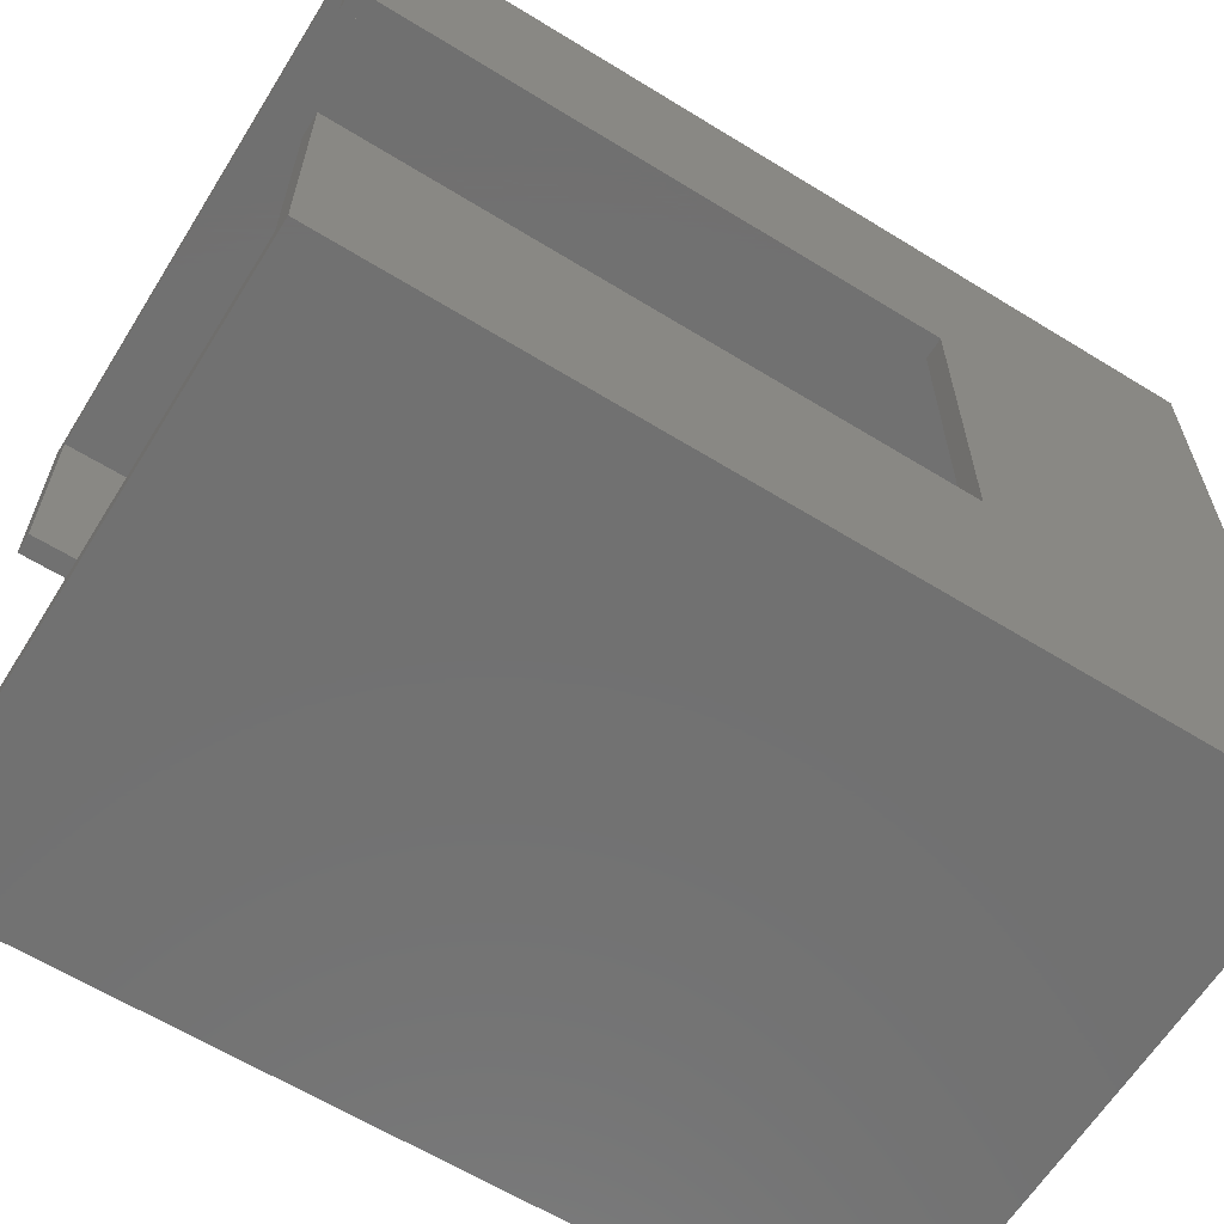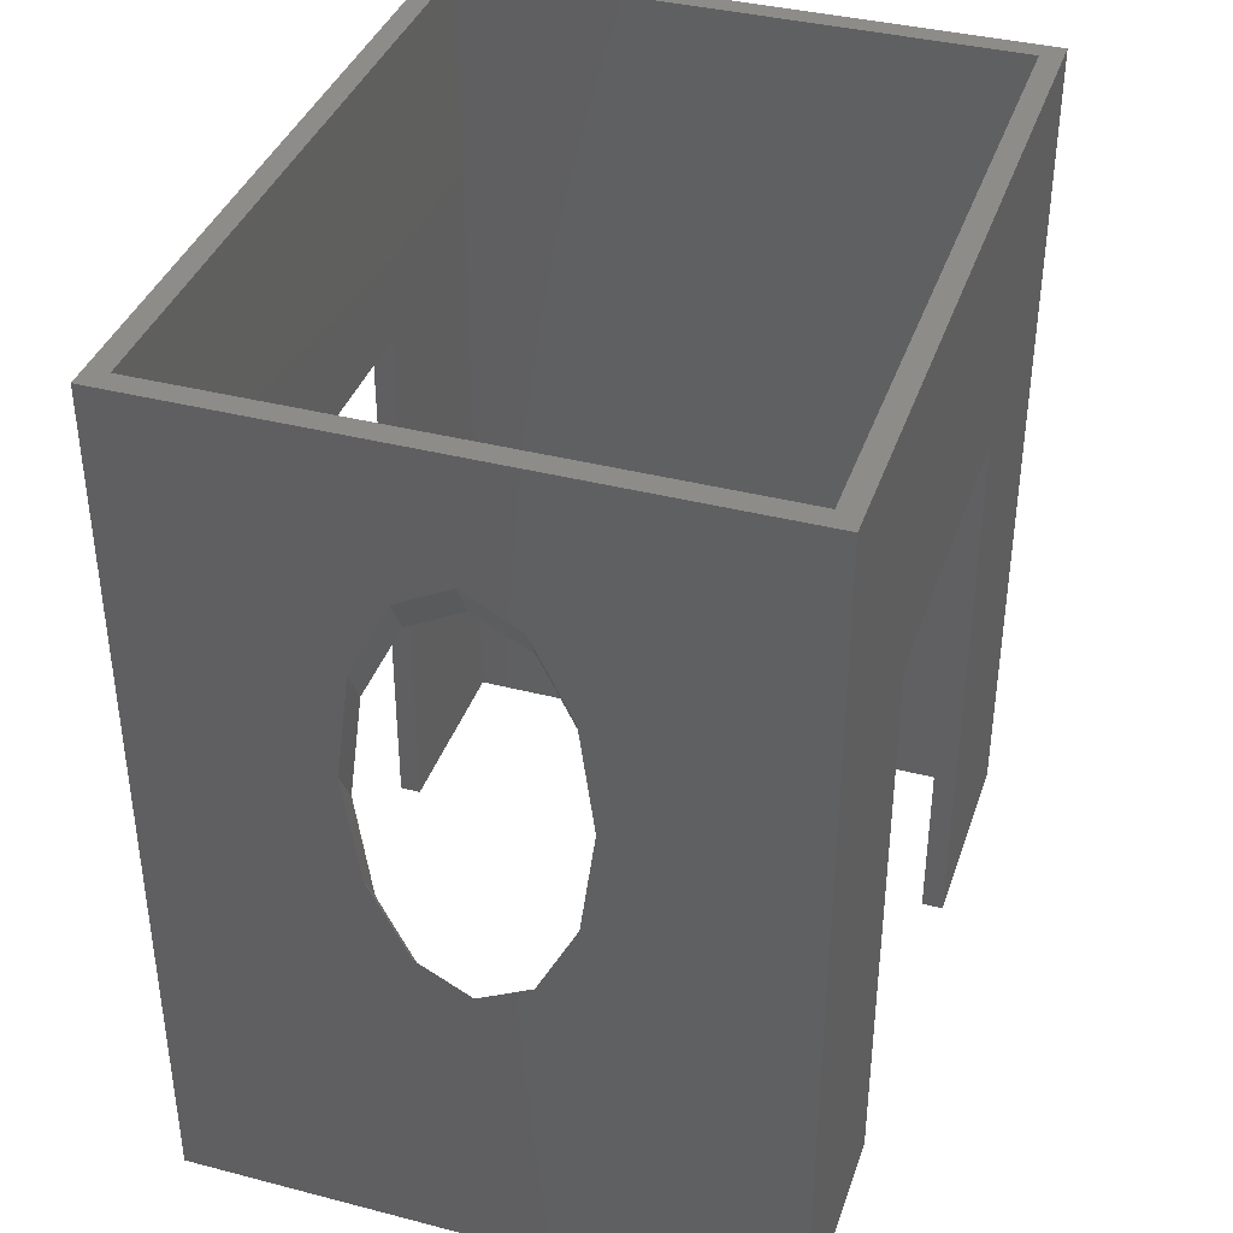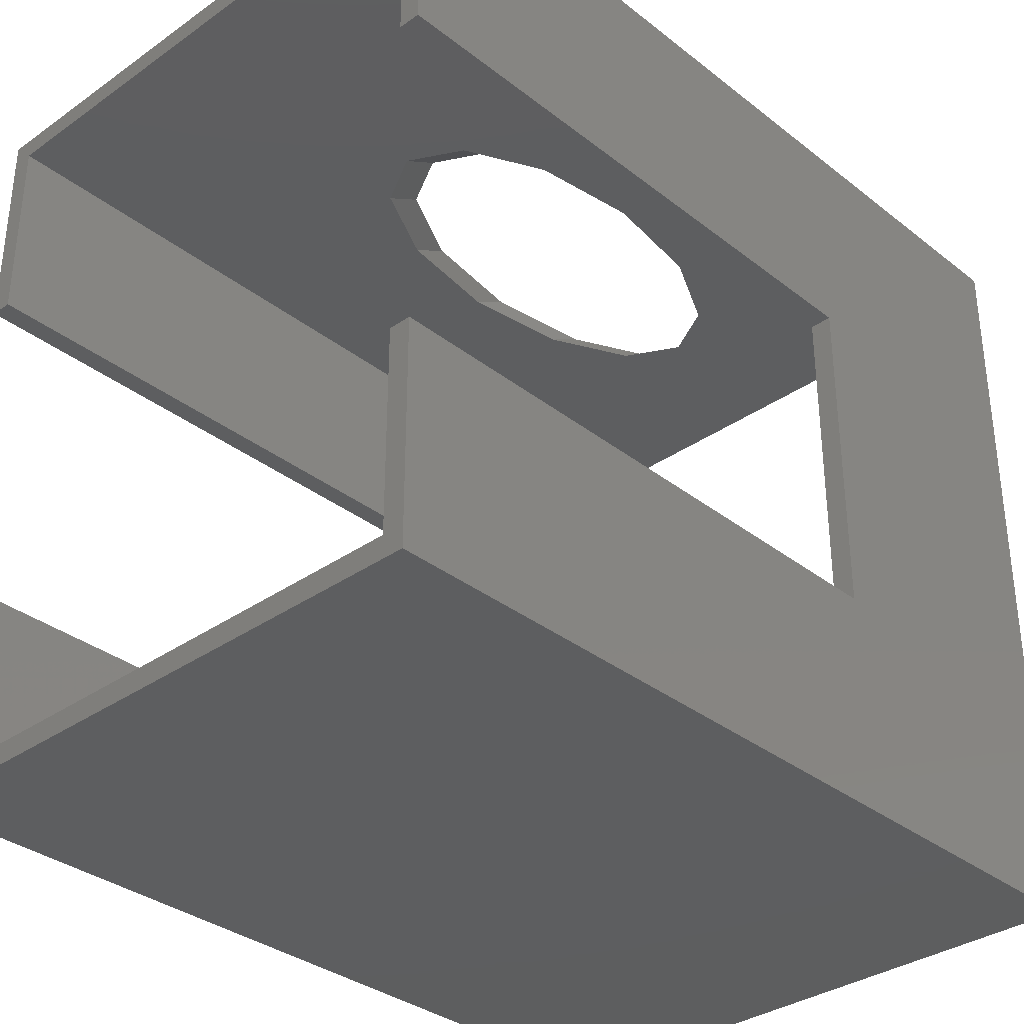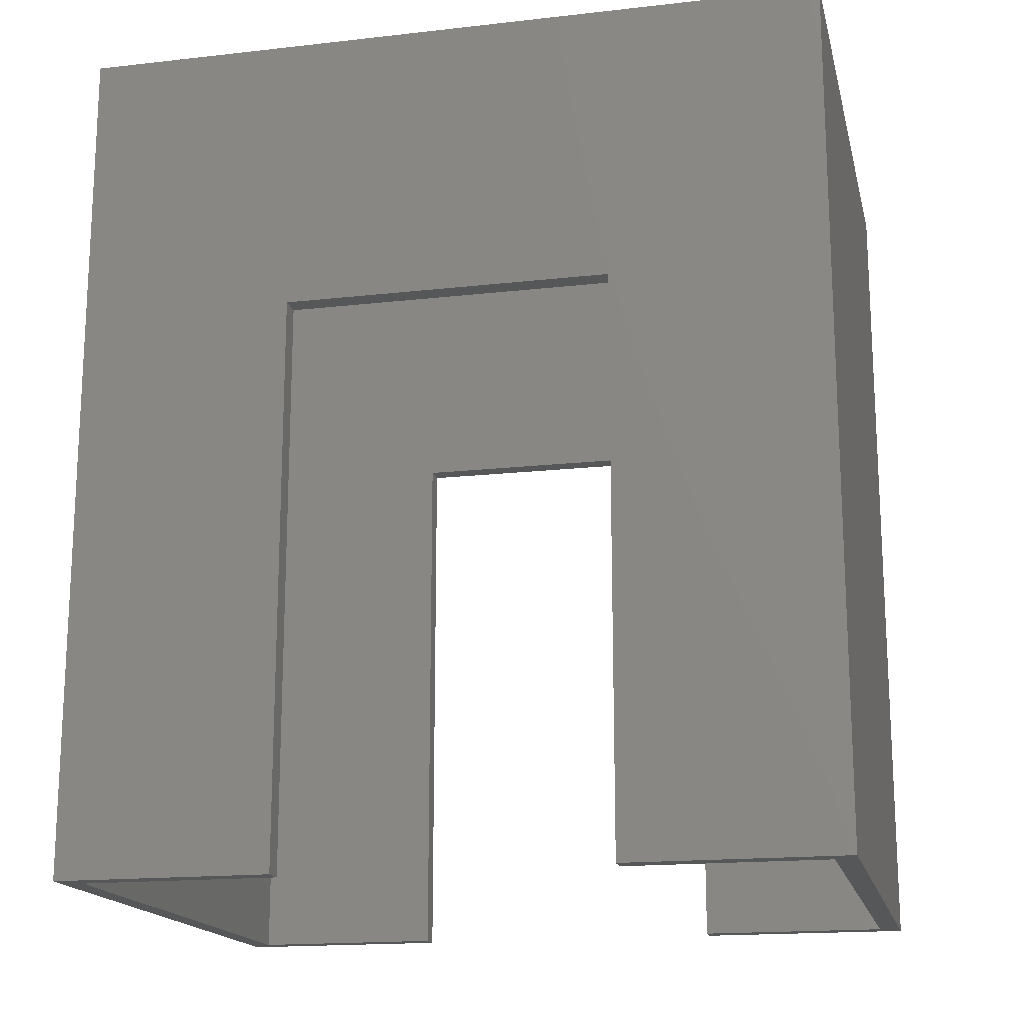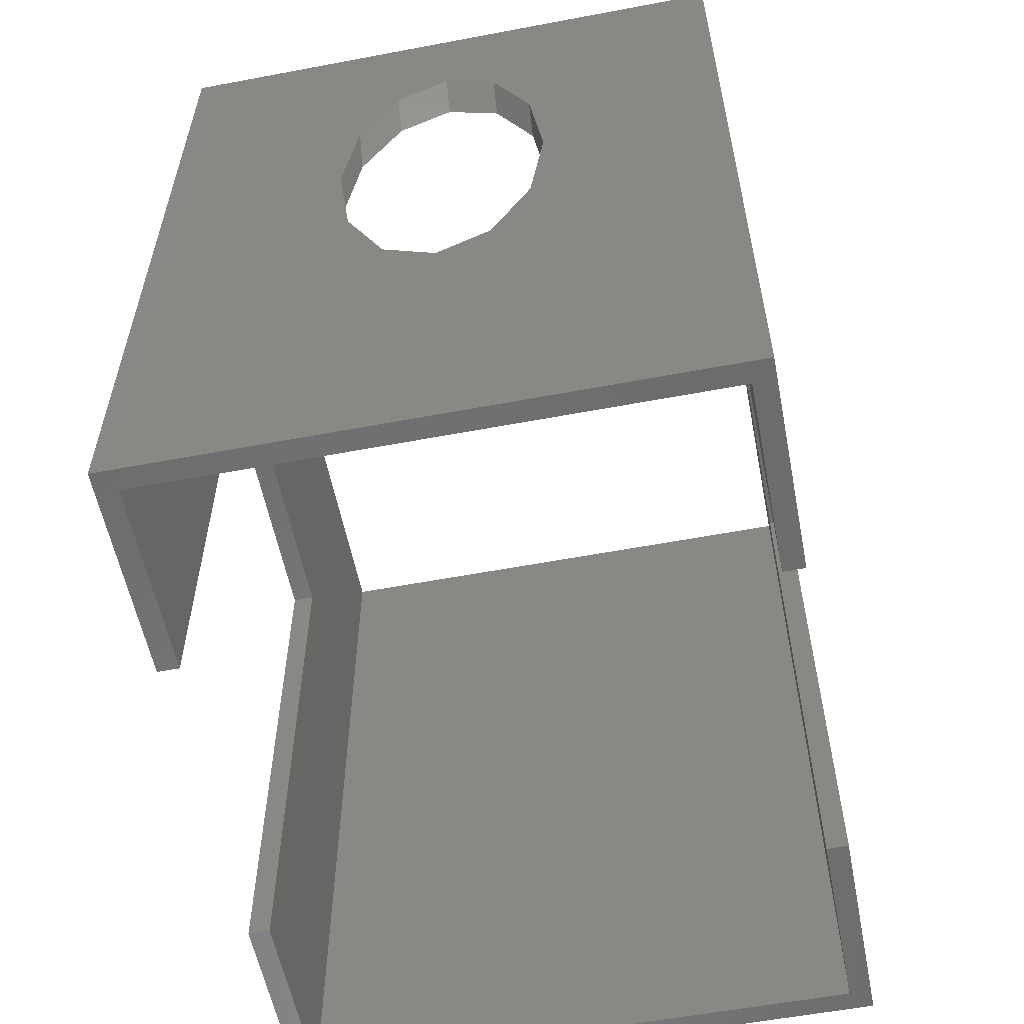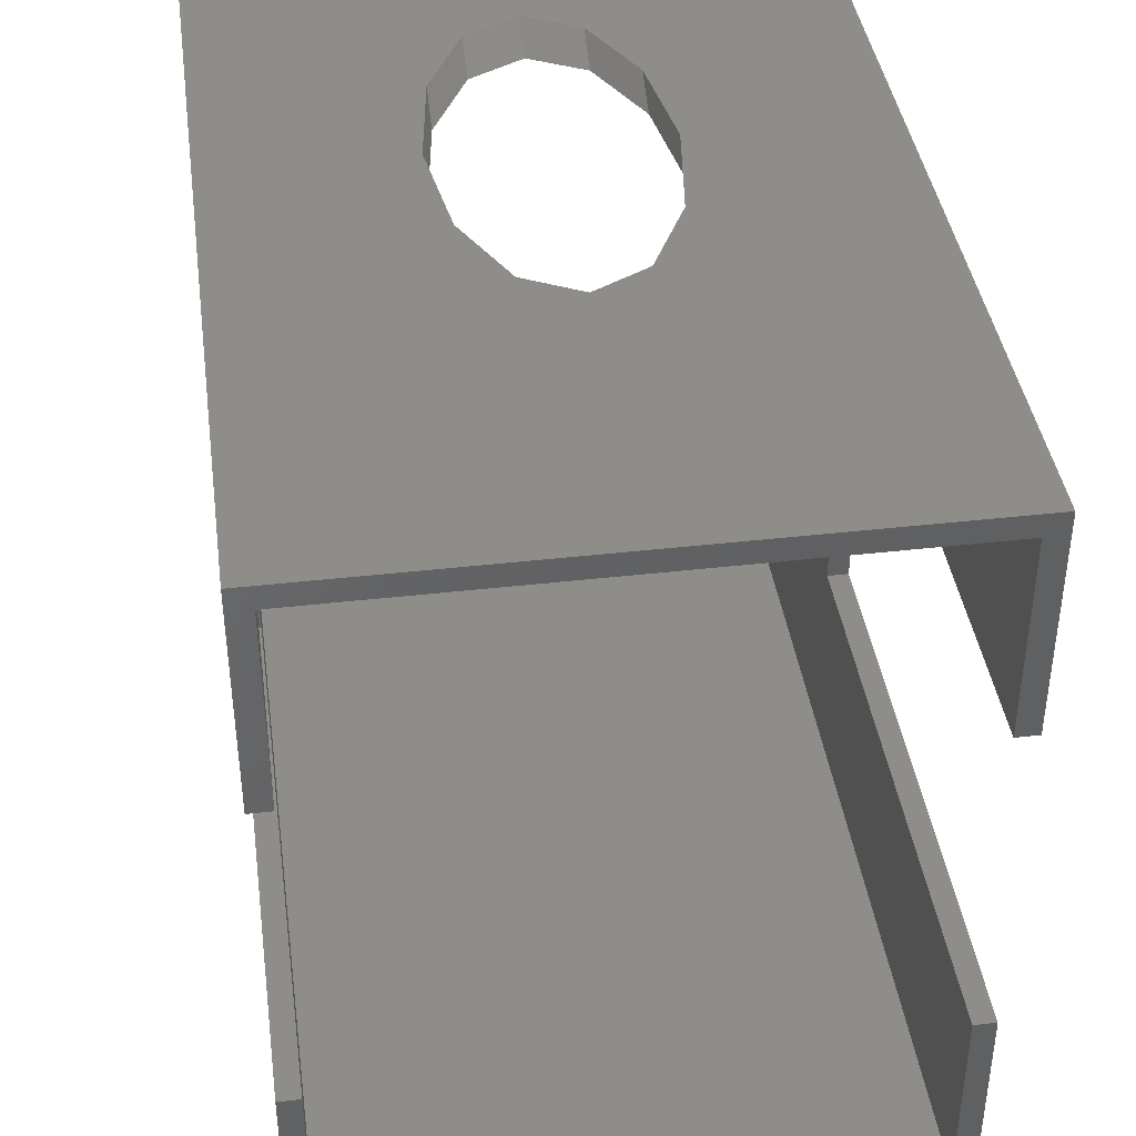
<metadata>
{"format":"stl","ext":"stl","renderer":"f3d","projection":"perspective","resolution":1024,"background":"white","views":[{"elev":-63.0,"azim":-121.9,"up":"+Y"},{"elev":38.2,"azim":-161.9,"up":"+Z"},{"elev":-34.0,"azim":-136.5,"up":"+Y"},{"elev":-16.9,"azim":-77.1,"up":"+Z"},{"elev":-57.2,"azim":-168.9,"up":"+Z"},{"elev":40.5,"azim":172.0,"up":"+Y"}]}
</metadata>
<code>
# stl→obj: 56 verts, 116 faces
v -13.8 -17.66 39.93
v -13.8 -17.66 0
v 13.8 -17.66 0
v 13.8 -17.66 39.93
v 12.8 -16.66 0
v -12.8 -16.66 0
v -13.8 -7.62 0
v 12.8 -7.62 0
v 13.8 -7.62 0
v -12.8 -7.62 0
v -13.8 7.62 26.62
v -13.8 17.66 39.93
v -13.8 7.62 0
v -13.8 17.66 0
v -13.8 -7.62 26.62
v -12.8 -16.66 39.93
v 12.8 -16.66 39.93
v 13.8 17.66 39.93
v -12.8 16.66 39.93
v 12.8 16.66 39.93
v 13.8 7.62 26.62
v 13.8 -7.62 26.62
v 13.8 17.66 0
v 13.8 7.62 0
v 12.8 -7.62 26.62
v 12.8 16.66 0
v 12.8 7.62 26.62
v 12.8 7.62 0
v -12.8 -7.62 26.62
v -12.8 7.62 26.62
v -12.8 7.62 0
v -12.8 16.66 0
v 0 17.66 34.39
v -5 17.66 24.39
v -4.33 17.66 19.39
v -2.5 17.66 15.73
v 0 17.66 14.39
v 2.5 17.66 15.73
v 4.33 17.66 19.39
v 5 17.66 24.39
v -4.33 17.66 29.39
v -2.5 17.66 33.05
v 4.33 17.66 29.39
v 2.5 17.66 33.05
v -2.5 16.66 31.32
v 0 16.66 32.66
v 2.5 16.66 31.32
v -5 16.66 22.66
v -4.33 16.66 27.66
v 4.33 16.66 27.66
v 5 16.66 22.66
v 4.33 16.66 17.66
v 2.5 16.66 14
v 0 16.66 12.66
v -2.5 16.66 14
v -4.33 16.66 17.66
f 1 2 3
f 4 1 3
f 5 3 6
f 2 7 6
f 2 6 3
f 3 5 8
f 3 8 9
f 6 7 10
f 2 1 7
f 11 1 12
f 13 12 14
f 15 1 11
f 7 1 15
f 11 12 13
f 16 1 4
f 17 16 4
f 12 1 16
f 18 12 19
f 18 20 4
f 18 19 20
f 20 17 4
f 16 19 12
f 4 3 9
f 21 4 22
f 22 4 9
f 18 4 21
f 23 21 24
f 18 21 23
f 22 9 25
f 25 9 8
f 8 17 25
f 20 26 27
f 20 27 17
f 17 8 5
f 27 26 28
f 25 17 27
f 17 5 16
f 16 5 6
f 19 29 30
f 10 29 16
f 31 32 30
f 32 19 30
f 19 16 29
f 16 6 10
f 29 10 15
f 15 10 7
f 30 29 11
f 11 29 15
f 31 30 11
f 13 31 11
f 13 14 31
f 32 14 23
f 28 23 24
f 26 23 28
f 31 14 32
f 32 23 26
f 33 12 18
f 14 12 34
f 14 34 35
f 14 35 36
f 14 36 23
f 36 37 23
f 38 23 37
f 39 23 38
f 23 39 18
f 39 40 18
f 41 12 42
f 40 43 18
f 43 44 18
f 44 33 18
f 34 12 41
f 42 12 33
f 45 20 19
f 46 47 20
f 32 48 19
f 49 45 19
f 46 20 45
f 50 51 26
f 50 20 47
f 52 53 26
f 26 20 50
f 53 54 26
f 26 51 52
f 32 26 54
f 32 54 55
f 32 56 48
f 32 55 56
f 48 49 19
f 24 21 27
f 28 24 27
f 21 22 27
f 27 22 25
f 34 41 49
f 48 34 49
f 56 35 34
f 48 56 34
f 41 42 45
f 49 41 45
f 33 46 42
f 42 46 45
f 44 47 33
f 33 47 46
f 43 50 44
f 44 50 47
f 40 51 43
f 43 51 50
f 40 39 51
f 51 39 52
f 39 38 52
f 52 38 53
f 53 38 37
f 54 53 37
f 54 37 36
f 55 54 36
f 55 36 35
f 56 55 35

</code>
